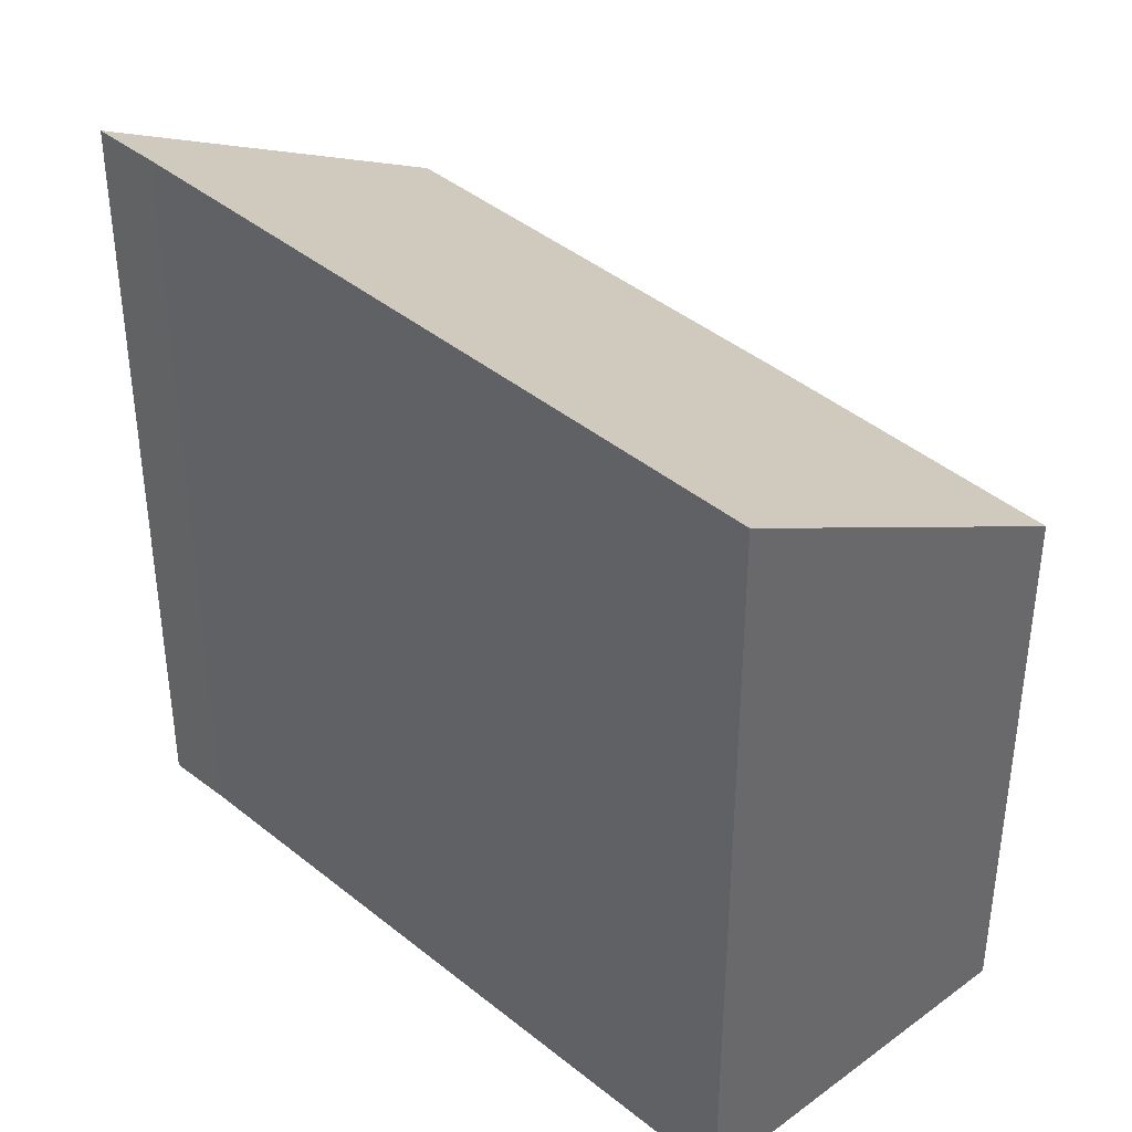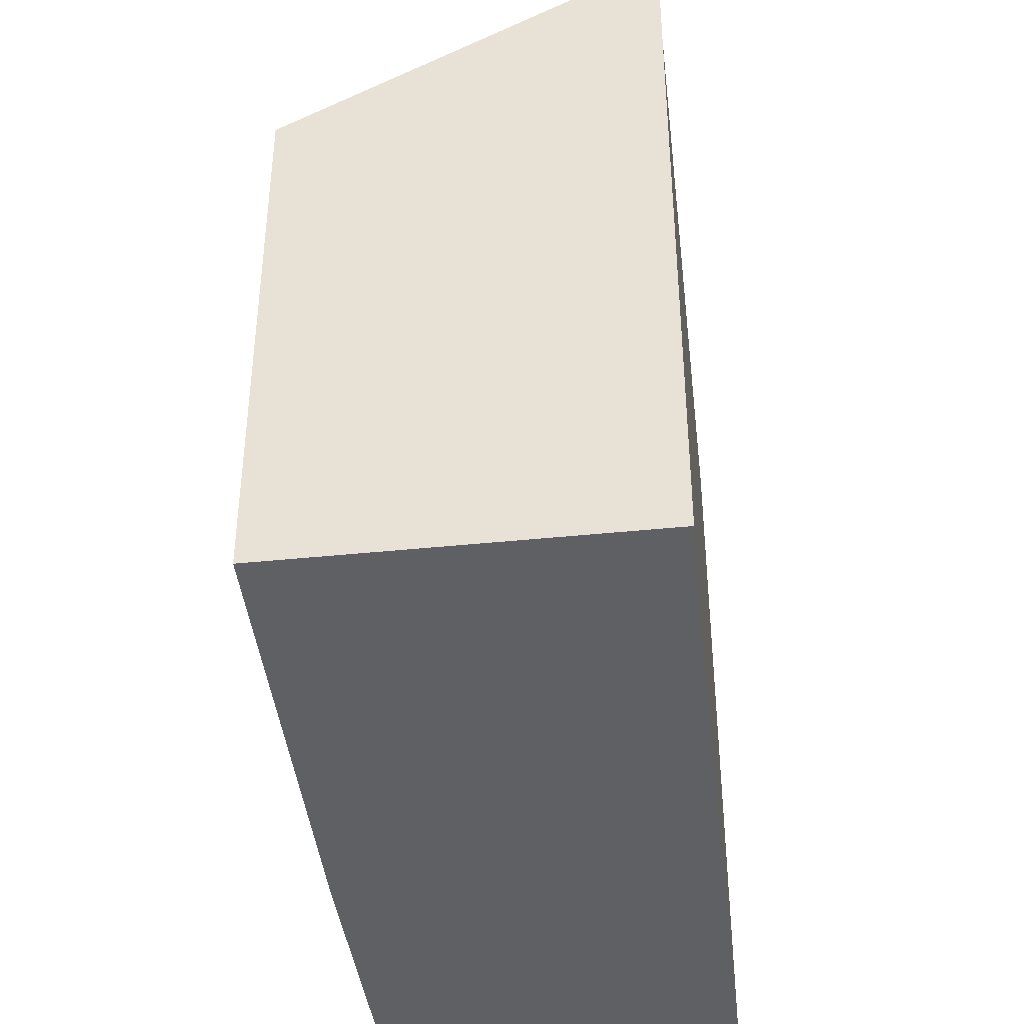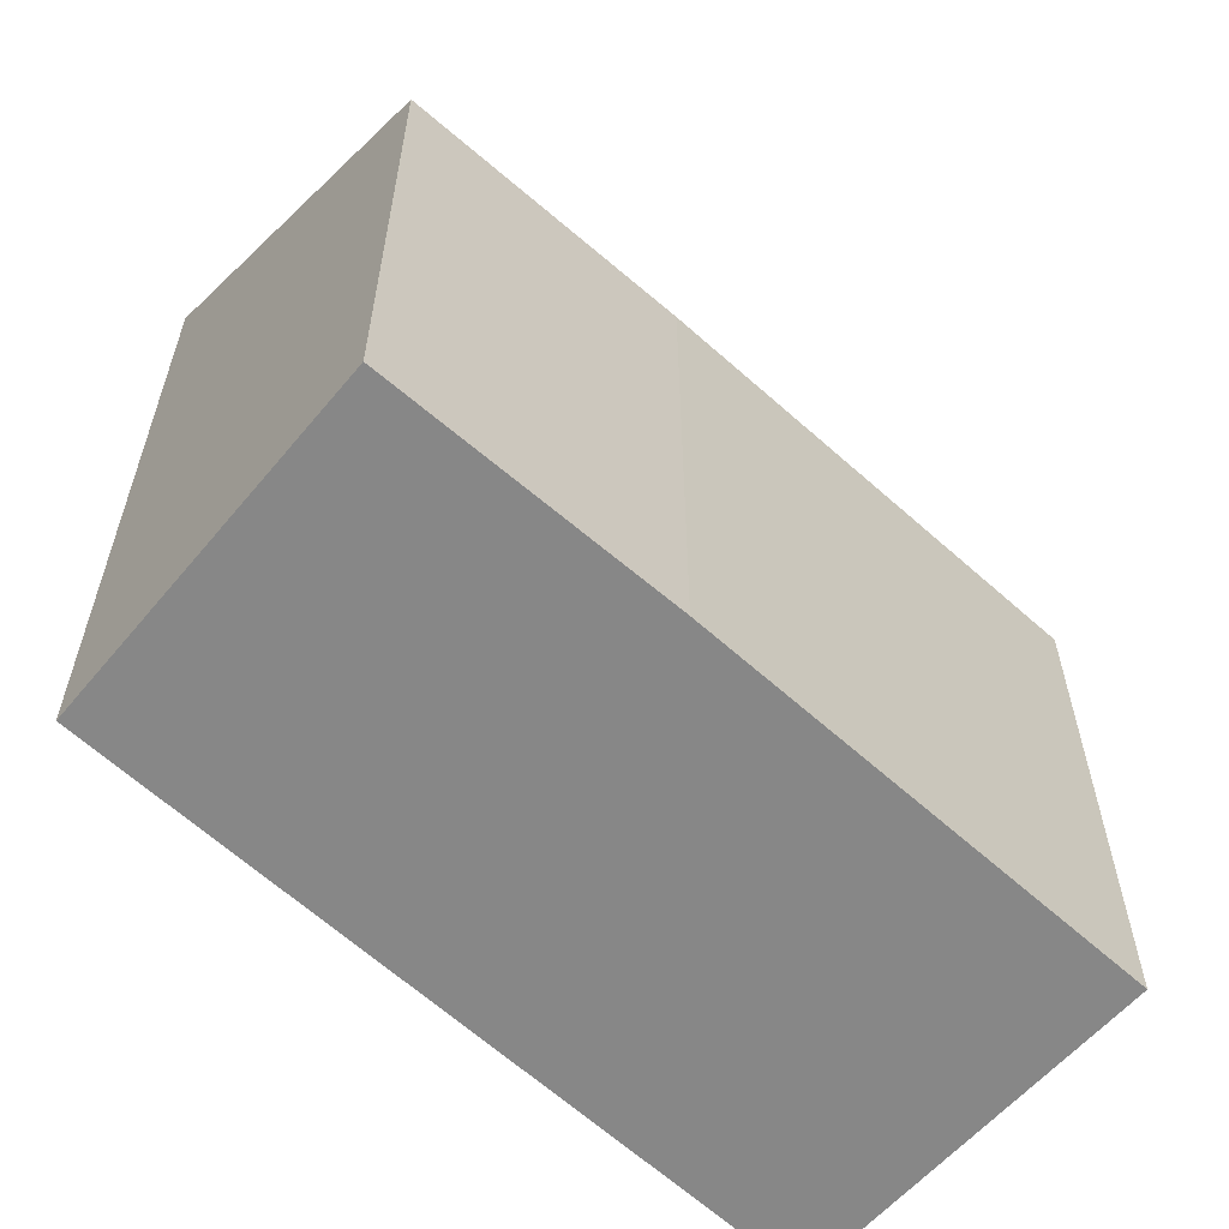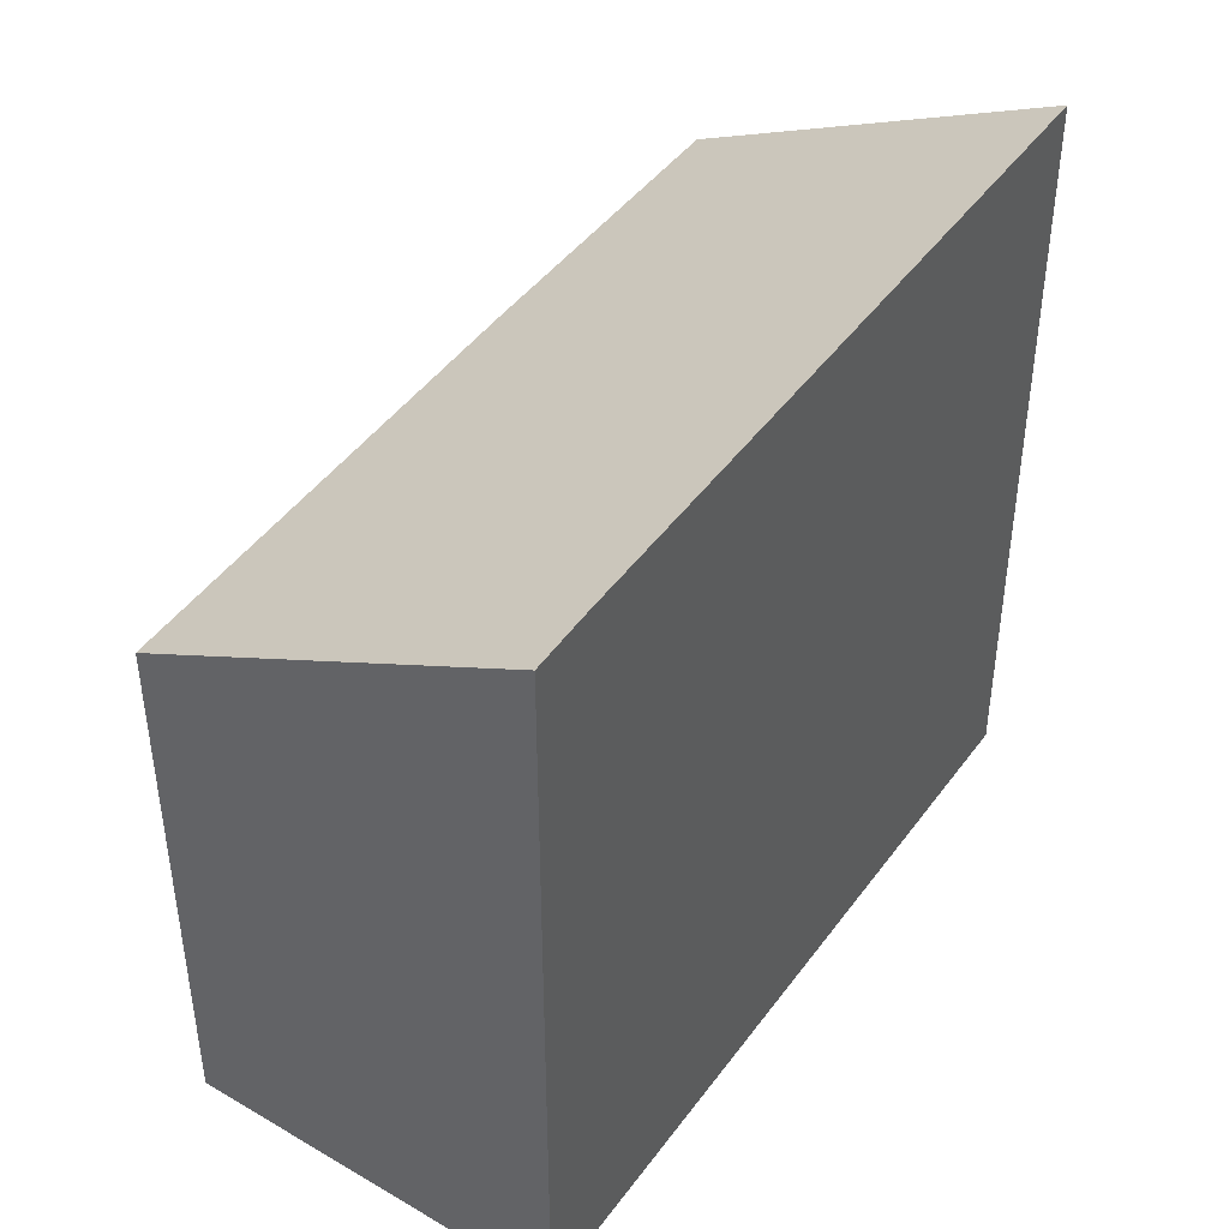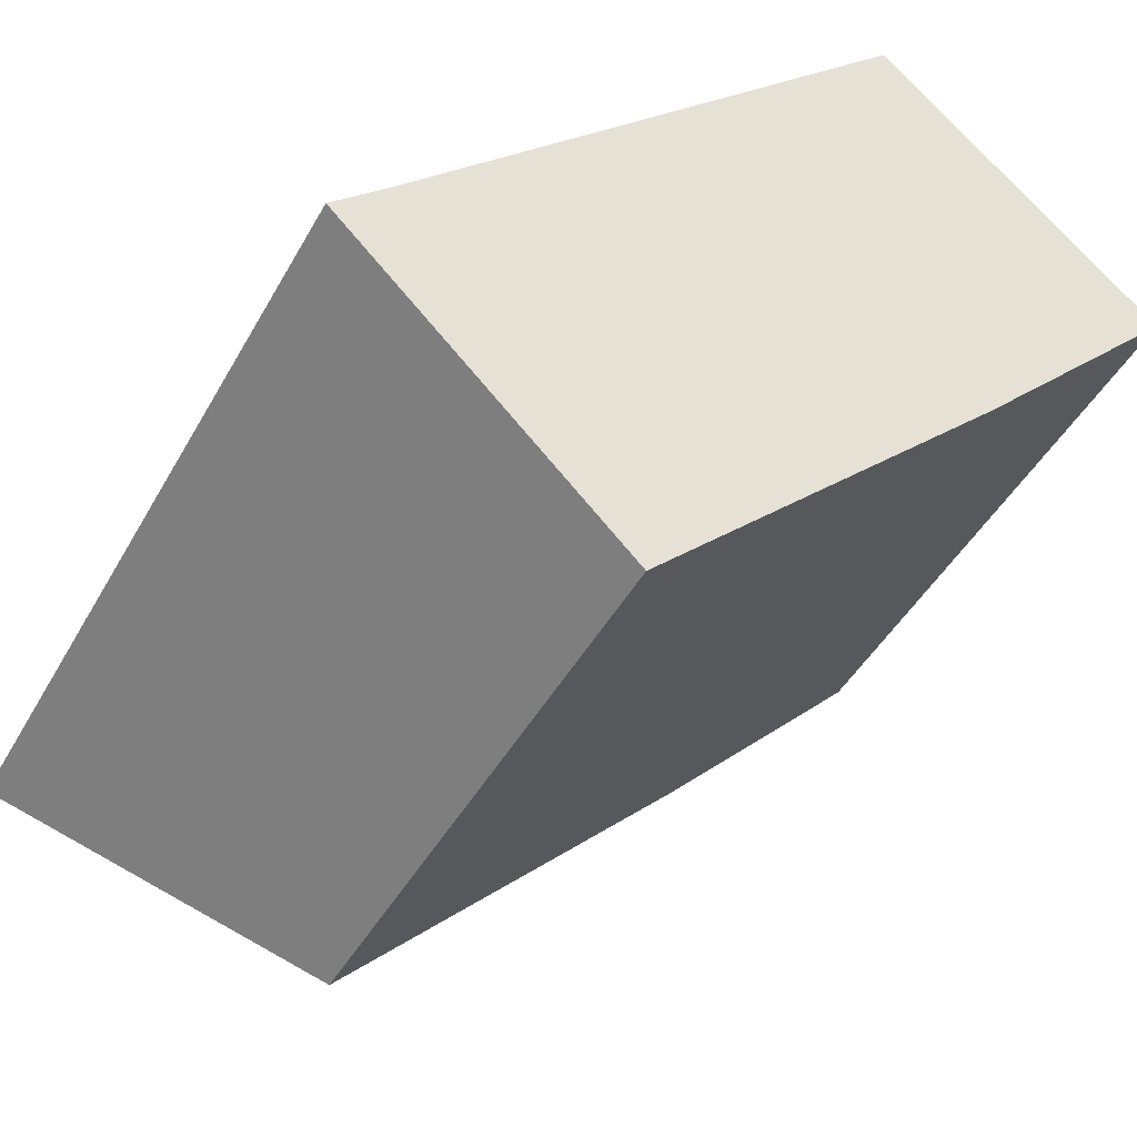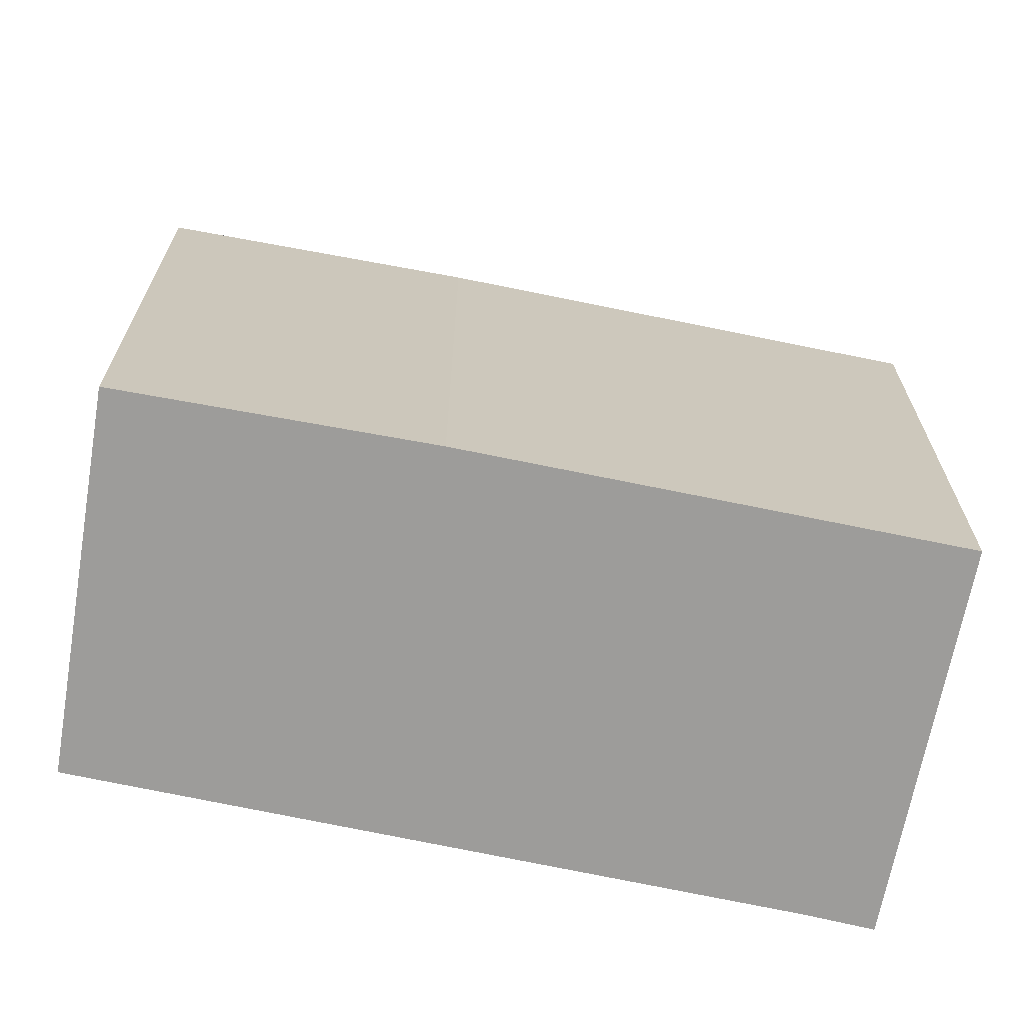
<metadata>
{"format":"obj","ext":"obj","renderer":"f3d","projection":"perspective","resolution":1024,"background":"white","views":[{"elev":40.8,"azim":-0.1,"up":"+Y"},{"elev":-43.0,"azim":-128.2,"up":"+Y"},{"elev":-62.4,"azim":92.6,"up":"+Y"},{"elev":46.3,"azim":-100.8,"up":"+Y"},{"elev":-44.2,"azim":-27.2,"up":"+Z"},{"elev":-70.0,"azim":123.3,"up":"+Y"}]}
</metadata>
<code>
v  0 9.756 5.974e-16
v  7.593 7.06 0.861
v  3.376 7.09 -3.36
v  0.616 9.737 0.579
v  6.778 9.66 6.665
v  10.17 7.09 3.561
v  9.82 7.364 3.907
v  10.18 7.09 3.578
v  0 0 0
v  3.376 2.057e-16 -3.36
v  0.616 -3.545e-17 0.579
v  6.778 -4.081e-16 6.665
v  10.18 -2.191e-16 3.578
v  9.82 -2.392e-16 3.907
v  7.593 -5.272e-17 0.861
v  10.17 -2.18e-16 3.561
g defaultobject
f 1 2 3
f 2 1 4
f 2 4 5
f 2 5 6
f 6 5 7
f 6 7 8
f 3 9 1
f 9 3 10
f 9 4 1
f 4 9 11
f 11 5 4
f 5 11 12
f 12 7 5
f 7 12 8
f 8 12 13
f 13 12 14
f 2 10 3
f 10 2 15
f 13 6 8
f 6 13 2
f 2 13 15
f 15 13 16
f 14 16 13
f 16 14 15
f 15 14 12
f 15 12 11
f 15 11 10
f 10 11 9

</code>
